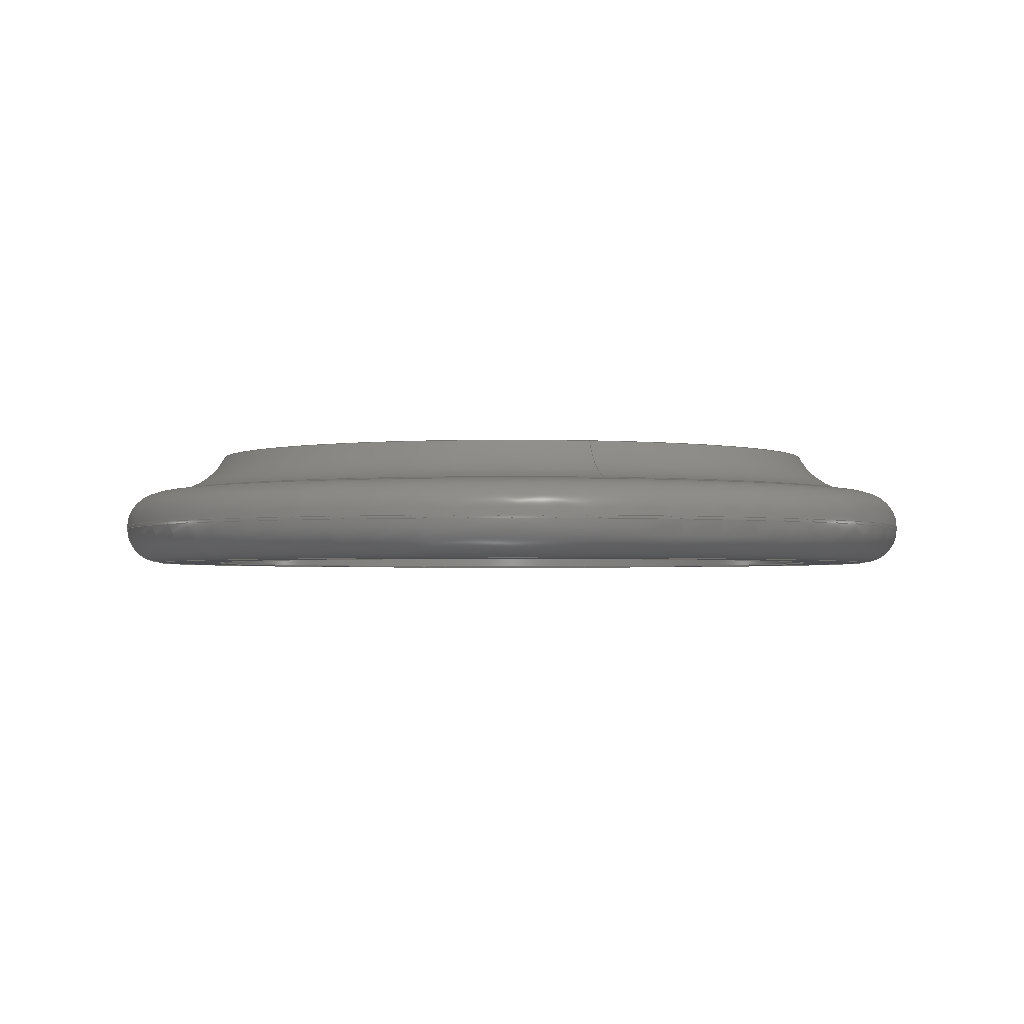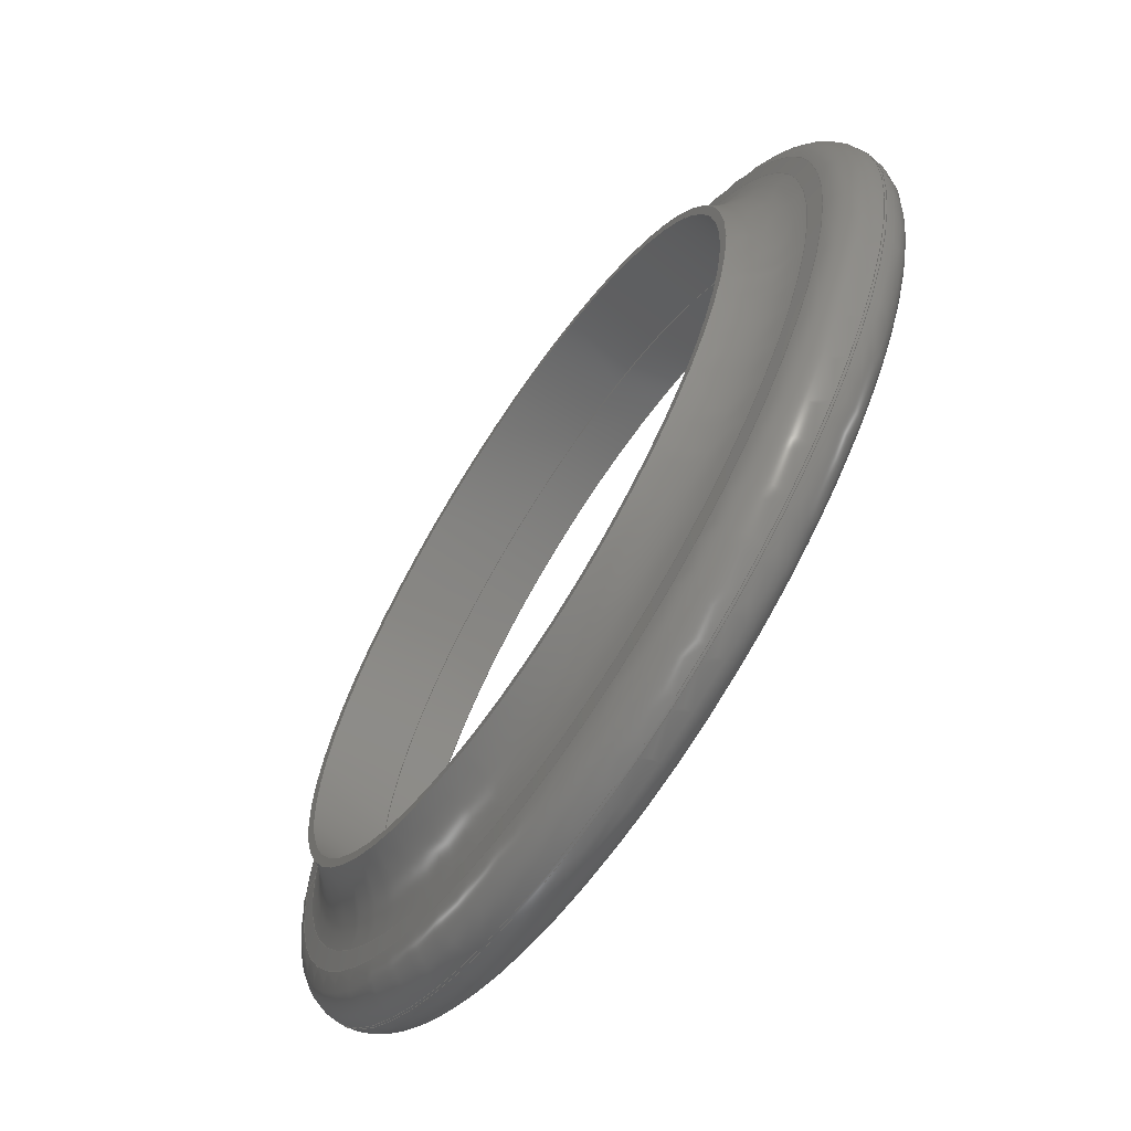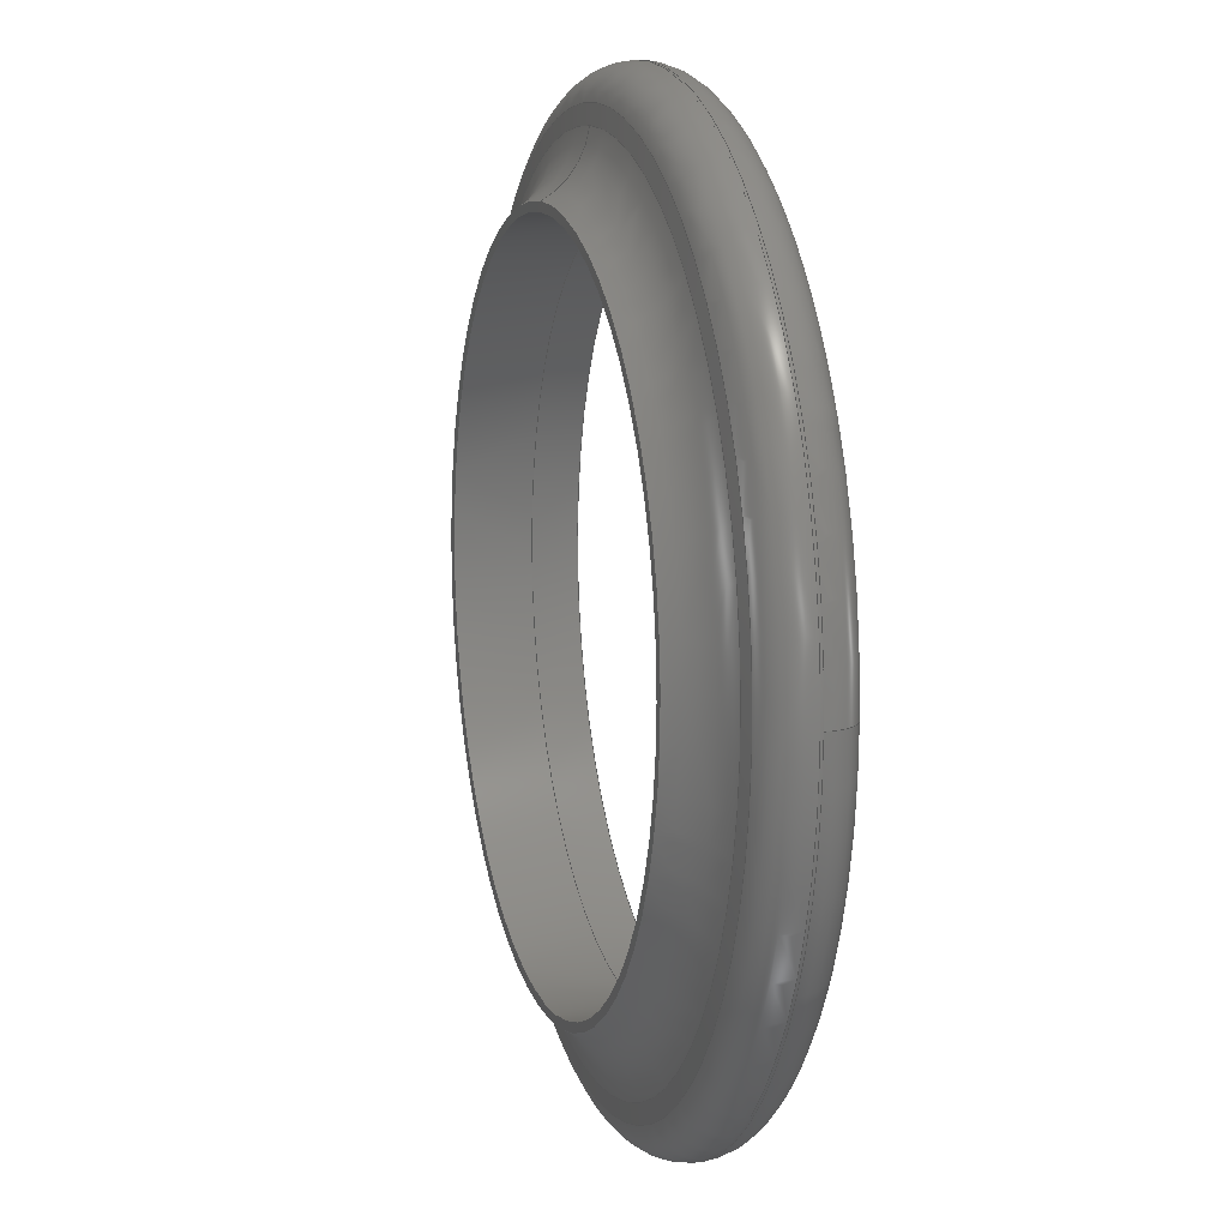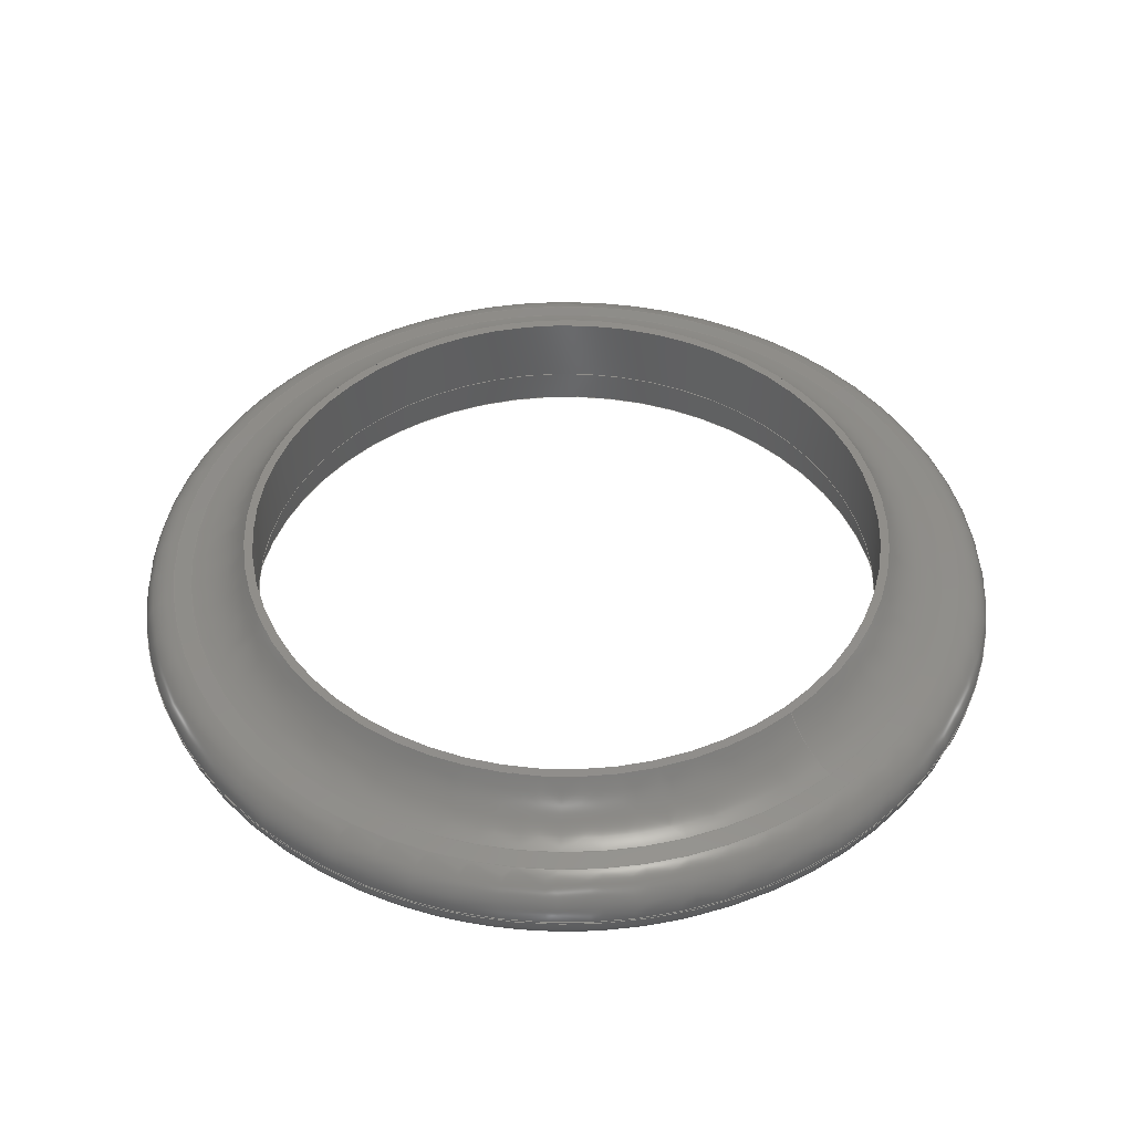
<metadata>
{"format":"step","ext":"step","renderer":"f3d","projection":"perspective","resolution":1024,"background":"white","views":[{"elev":-2.2,"azim":166.4,"up":"+Z"},{"elev":-66.1,"azim":56.6,"up":"+Y"},{"elev":10.9,"azim":74.3,"up":"+Y"},{"elev":45.7,"azim":139.7,"up":"+Z"}]}
</metadata>
<code>
ISO-10303-21;
DATA;
#1=MECHANICAL_DESIGN_GEOMETRIC_PRESENTATION_REPRESENTATION('',(#4),#284);
#2=SHAPE_REPRESENTATION_RELATIONSHIP('SRR','None',#291,#3);
#3=ADVANCED_BREP_SHAPE_REPRESENTATION('',(#5),#283);
#4=STYLED_ITEM('',(#300),#5);
#5=MANIFOLD_SOLID_BREP('Corps1',#144);
#6=CONICAL_SURFACE('',#170,42.5,1.441);
#7=TOROIDAL_SURFACE('',#165,38.59,7.5);
#8=TOROIDAL_SURFACE('',#172,38.9,3.6);
#9=TOROIDAL_SURFACE('',#180,38.9,3.6);
#10=FACE_BOUND('',#29,.T.);
#11=FACE_BOUND('',#35,.T.);
#12=FACE_BOUND('',#38,.T.);
#13=PLANE('',#164);
#14=PLANE('',#179);
#15=PLANE('',#182);
#16=FACE_OUTER_BOUND('',#26,.T.);
#17=FACE_OUTER_BOUND('',#27,.T.);
#18=FACE_OUTER_BOUND('',#28,.T.);
#19=FACE_OUTER_BOUND('',#30,.T.);
#20=FACE_OUTER_BOUND('',#31,.T.);
#21=FACE_OUTER_BOUND('',#32,.T.);
#22=FACE_OUTER_BOUND('',#33,.T.);
#23=FACE_OUTER_BOUND('',#34,.T.);
#24=FACE_OUTER_BOUND('',#36,.T.);
#25=FACE_OUTER_BOUND('',#37,.T.);
#26=EDGE_LOOP('',(#93,#94,#95,#96));
#27=EDGE_LOOP('',(#97,#98,#99,#100));
#28=EDGE_LOOP('',(#101));
#29=EDGE_LOOP('',(#102));
#30=EDGE_LOOP('',(#103,#104,#105,#106,#107));
#31=EDGE_LOOP('',(#108,#109,#110,#111,#112));
#32=EDGE_LOOP('',(#113,#114,#115,#116,#117));
#33=EDGE_LOOP('',(#118,#119,#120,#121,#122));
#34=EDGE_LOOP('',(#123));
#35=EDGE_LOOP('',(#124));
#36=EDGE_LOOP('',(#125,#126,#127,#128));
#37=EDGE_LOOP('',(#129));
#38=EDGE_LOOP('',(#130));
#39=LINE('',#244,#43);
#40=LINE('',#250,#44);
#41=LINE('',#263,#45);
#42=LINE('',#276,#46);
#43=VECTOR('',#189,31.25);
#44=VECTOR('',#196,32.5);
#45=VECTOR('',#213,42.5);
#46=VECTOR('',#230,42.5);
#47=CIRCLE('',#159,31.25);
#48=CIRCLE('',#160,31.25);
#49=CIRCLE('',#162,32.5);
#50=CIRCLE('',#163,32.5);
#51=CIRCLE('',#166,37.62);
#52=CIRCLE('',#167,37.62);
#53=CIRCLE('',#168,7.5);
#54=CIRCLE('',#169,32);
#55=CIRCLE('',#171,39.37);
#56=CIRCLE('',#173,38.9);
#57=CIRCLE('',#174,3.6);
#58=CIRCLE('',#175,42.5);
#59=CIRCLE('',#176,42.5);
#60=CIRCLE('',#178,42.5);
#61=CIRCLE('',#181,3.6);
#62=VERTEX_POINT('',#241);
#63=VERTEX_POINT('',#243);
#64=VERTEX_POINT('',#247);
#65=VERTEX_POINT('',#249);
#66=VERTEX_POINT('',#254);
#67=VERTEX_POINT('',#255);
#68=VERTEX_POINT('',#258);
#69=VERTEX_POINT('',#262);
#70=VERTEX_POINT('',#266);
#71=VERTEX_POINT('',#268);
#72=VERTEX_POINT('',#270);
#73=VERTEX_POINT('',#274);
#74=EDGE_CURVE('',#62,#62,#47,.T.);
#75=EDGE_CURVE('',#62,#63,#39,.T.);
#76=EDGE_CURVE('',#63,#63,#48,.T.);
#77=EDGE_CURVE('',#64,#64,#49,.T.);
#78=EDGE_CURVE('',#64,#65,#40,.T.);
#79=EDGE_CURVE('',#65,#65,#50,.T.);
#80=EDGE_CURVE('',#66,#67,#51,.T.);
#81=EDGE_CURVE('',#67,#66,#52,.T.);
#82=EDGE_CURVE('',#66,#68,#53,.T.);
#83=EDGE_CURVE('',#68,#68,#54,.F.);
#84=EDGE_CURVE('',#67,#69,#41,.T.);
#85=EDGE_CURVE('',#69,#69,#55,.T.);
#86=EDGE_CURVE('',#70,#70,#56,.T.);
#87=EDGE_CURVE('',#70,#71,#57,.T.);
#88=EDGE_CURVE('',#71,#72,#58,.T.);
#89=EDGE_CURVE('',#72,#71,#59,.T.);
#90=EDGE_CURVE('',#73,#73,#60,.T.);
#91=EDGE_CURVE('',#73,#72,#42,.T.);
#92=EDGE_CURVE('',#69,#73,#61,.T.);
#93=ORIENTED_EDGE('',*,*,#74,.F.);
#94=ORIENTED_EDGE('',*,*,#75,.T.);
#95=ORIENTED_EDGE('',*,*,#76,.F.);
#96=ORIENTED_EDGE('',*,*,#75,.F.);
#97=ORIENTED_EDGE('',*,*,#77,.F.);
#98=ORIENTED_EDGE('',*,*,#78,.T.);
#99=ORIENTED_EDGE('',*,*,#79,.T.);
#100=ORIENTED_EDGE('',*,*,#78,.F.);
#101=ORIENTED_EDGE('',*,*,#79,.F.);
#102=ORIENTED_EDGE('',*,*,#74,.T.);
#103=ORIENTED_EDGE('',*,*,#80,.T.);
#104=ORIENTED_EDGE('',*,*,#81,.T.);
#105=ORIENTED_EDGE('',*,*,#82,.T.);
#106=ORIENTED_EDGE('',*,*,#83,.F.);
#107=ORIENTED_EDGE('',*,*,#82,.F.);
#108=ORIENTED_EDGE('',*,*,#80,.F.);
#109=ORIENTED_EDGE('',*,*,#81,.F.);
#110=ORIENTED_EDGE('',*,*,#84,.T.);
#111=ORIENTED_EDGE('',*,*,#85,.F.);
#112=ORIENTED_EDGE('',*,*,#84,.F.);
#113=ORIENTED_EDGE('',*,*,#86,.T.);
#114=ORIENTED_EDGE('',*,*,#87,.T.);
#115=ORIENTED_EDGE('',*,*,#88,.T.);
#116=ORIENTED_EDGE('',*,*,#89,.T.);
#117=ORIENTED_EDGE('',*,*,#87,.F.);
#118=ORIENTED_EDGE('',*,*,#90,.F.);
#119=ORIENTED_EDGE('',*,*,#91,.T.);
#120=ORIENTED_EDGE('',*,*,#88,.F.);
#121=ORIENTED_EDGE('',*,*,#89,.F.);
#122=ORIENTED_EDGE('',*,*,#91,.F.);
#123=ORIENTED_EDGE('',*,*,#86,.F.);
#124=ORIENTED_EDGE('',*,*,#77,.T.);
#125=ORIENTED_EDGE('',*,*,#85,.T.);
#126=ORIENTED_EDGE('',*,*,#92,.T.);
#127=ORIENTED_EDGE('',*,*,#90,.T.);
#128=ORIENTED_EDGE('',*,*,#92,.F.);
#129=ORIENTED_EDGE('',*,*,#83,.T.);
#130=ORIENTED_EDGE('',*,*,#76,.T.);
#131=CYLINDRICAL_SURFACE('',#158,31.25);
#132=CYLINDRICAL_SURFACE('',#161,32.5);
#133=CYLINDRICAL_SURFACE('',#177,42.5);
#134=ADVANCED_FACE('',(#16),#131,.F.);
#135=ADVANCED_FACE('',(#17),#132,.F.);
#136=ADVANCED_FACE('',(#18,#10),#13,.F.);
#137=ADVANCED_FACE('',(#19),#7,.F.);
#138=ADVANCED_FACE('',(#20),#6,.T.);
#139=ADVANCED_FACE('',(#21),#8,.T.);
#140=ADVANCED_FACE('',(#22),#133,.T.);
#141=ADVANCED_FACE('',(#23,#11),#14,.F.);
#142=ADVANCED_FACE('',(#24),#9,.T.);
#143=ADVANCED_FACE('',(#25,#12),#15,.T.);
#144=CLOSED_SHELL('',(#134,#135,#136,#137,#138,#139,#140,#141,#142,#143));
#145=DERIVED_UNIT_ELEMENT(#147,1);
#146=DERIVED_UNIT_ELEMENT(#286,-3);
#147=(
MASS_UNIT()
NAMED_UNIT(*)
SI_UNIT(.KILO.,.GRAM.)
);
#148=DERIVED_UNIT((#145,#146));
#149=MEASURE_REPRESENTATION_ITEM('density measure',
POSITIVE_RATIO_MEASURE(7850),#148);
#150=PROPERTY_DEFINITION_REPRESENTATION(#155,#152);
#151=PROPERTY_DEFINITION_REPRESENTATION(#156,#153);
#152=REPRESENTATION('material name',(#154),#283);
#153=REPRESENTATION('density',(#149),#283);
#154=DESCRIPTIVE_REPRESENTATION_ITEM('Acier','Acier');
#155=PROPERTY_DEFINITION('material property','material name',#293);
#156=PROPERTY_DEFINITION('material property','density of part',#293);
#157=AXIS2_PLACEMENT_3D('placement',#239,#183,#184);
#158=AXIS2_PLACEMENT_3D('',#240,#185,#186);
#159=AXIS2_PLACEMENT_3D('',#242,#187,#188);
#160=AXIS2_PLACEMENT_3D('',#245,#190,#191);
#161=AXIS2_PLACEMENT_3D('',#246,#192,#193);
#162=AXIS2_PLACEMENT_3D('',#248,#194,#195);
#163=AXIS2_PLACEMENT_3D('',#251,#197,#198);
#164=AXIS2_PLACEMENT_3D('',#252,#199,#200);
#165=AXIS2_PLACEMENT_3D('',#253,#201,#202);
#166=AXIS2_PLACEMENT_3D('',#256,#203,#204);
#167=AXIS2_PLACEMENT_3D('',#257,#205,#206);
#168=AXIS2_PLACEMENT_3D('',#259,#207,#208);
#169=AXIS2_PLACEMENT_3D('',#260,#209,#210);
#170=AXIS2_PLACEMENT_3D('',#261,#211,#212);
#171=AXIS2_PLACEMENT_3D('',#264,#214,#215);
#172=AXIS2_PLACEMENT_3D('',#265,#216,#217);
#173=AXIS2_PLACEMENT_3D('',#267,#218,#219);
#174=AXIS2_PLACEMENT_3D('',#269,#220,#221);
#175=AXIS2_PLACEMENT_3D('',#271,#222,#223);
#176=AXIS2_PLACEMENT_3D('',#272,#224,#225);
#177=AXIS2_PLACEMENT_3D('',#273,#226,#227);
#178=AXIS2_PLACEMENT_3D('',#275,#228,#229);
#179=AXIS2_PLACEMENT_3D('',#277,#231,#232);
#180=AXIS2_PLACEMENT_3D('',#278,#233,#234);
#181=AXIS2_PLACEMENT_3D('',#279,#235,#236);
#182=AXIS2_PLACEMENT_3D('',#280,#237,#238);
#183=DIRECTION('axis',(0,0,1));
#184=DIRECTION('refdir',(1,0,0));
#185=DIRECTION('center_axis',(0,0,1));
#186=DIRECTION('ref_axis',(-1,0,0));
#187=DIRECTION('center_axis',(0,0,1));
#188=DIRECTION('ref_axis',(-1,0,0));
#189=DIRECTION('',(0,0,1));
#190=DIRECTION('center_axis',(0,0,-1));
#191=DIRECTION('ref_axis',(-1,0,0));
#192=DIRECTION('center_axis',(0,0,1));
#193=DIRECTION('ref_axis',(-1,0,0));
#194=DIRECTION('center_axis',(0,0,1));
#195=DIRECTION('ref_axis',(-1,0,0));
#196=DIRECTION('',(0,0,1));
#197=DIRECTION('center_axis',(0,0,1));
#198=DIRECTION('ref_axis',(-1,0,0));
#199=DIRECTION('center_axis',(0,0,1));
#200=DIRECTION('ref_axis',(-1,0,0));
#201=DIRECTION('center_axis',(-2.535e-33,1.553e-49,
1));
#202=DIRECTION('ref_axis',(-6.123e-17,-1,0));
#203=DIRECTION('center_axis',(-2.535e-33,1.553e-49,
1));
#204=DIRECTION('ref_axis',(-6.123e-17,-1,0));
#205=DIRECTION('center_axis',(-2.535e-33,1.553e-49,
1));
#206=DIRECTION('ref_axis',(-6.123e-17,-1,0));
#207=DIRECTION('center_axis',(-1,-6.123e-17,-2.535e-33));
#208=DIRECTION('ref_axis',(-6.123e-17,1,0));
#209=DIRECTION('center_axis',(0,0,-1));
#210=DIRECTION('ref_axis',(0,1,0));
#211=DIRECTION('center_axis',(0,0,-1));
#212=DIRECTION('ref_axis',(1,0,0));
#213=DIRECTION('',(-0.9916,-1.214e-16,-0.1293));
#214=DIRECTION('center_axis',(0,0,-1));
#215=DIRECTION('ref_axis',(-1,-1.225e-16,0));
#216=DIRECTION('center_axis',(0,0,-1));
#217=DIRECTION('ref_axis',(-1,0,0));
#218=DIRECTION('center_axis',(0,0,1));
#219=DIRECTION('ref_axis',(1,0,0));
#220=DIRECTION('center_axis',(-1.225e-16,-1,0));
#221=DIRECTION('ref_axis',(1,-1.225e-16,0));
#222=DIRECTION('center_axis',(0,0,-1));
#223=DIRECTION('ref_axis',(1,0,0));
#224=DIRECTION('center_axis',(0,0,-1));
#225=DIRECTION('ref_axis',(1,0,0));
#226=DIRECTION('center_axis',(0,0,1));
#227=DIRECTION('ref_axis',(1,0,0));
#228=DIRECTION('center_axis',(0,0,1));
#229=DIRECTION('ref_axis',(-1,-1.225e-16,0));
#230=DIRECTION('',(0,0,-1));
#231=DIRECTION('center_axis',(0,0,1));
#232=DIRECTION('ref_axis',(1,0,0));
#233=DIRECTION('center_axis',(0,0,1));
#234=DIRECTION('ref_axis',(1,0,0));
#235=DIRECTION('center_axis',(1.225e-16,-1,0));
#236=DIRECTION('ref_axis',(-1,-1.225e-16,0));
#237=DIRECTION('center_axis',(0,0,1));
#238=DIRECTION('ref_axis',(0,-1,0));
#239=CARTESIAN_POINT('',(0,0,0));
#240=CARTESIAN_POINT('Origin',(2.783e-15,0,13.5));
#241=CARTESIAN_POINT('',(31.25,3.827e-15,3.5));
#242=CARTESIAN_POINT('Origin',(2.783e-15,0,3.5));
#243=CARTESIAN_POINT('',(31.25,-3.827e-15,10.5));
#244=CARTESIAN_POINT('',(31.25,3.827e-15,13.5));
#245=CARTESIAN_POINT('Origin',(2.783e-15,0,10.5));
#246=CARTESIAN_POINT('Origin',(1.516e-15,0,1.25));
#247=CARTESIAN_POINT('',(32.5,3.98e-15,-1));
#248=CARTESIAN_POINT('Origin',(1.516e-15,0,-1));
#249=CARTESIAN_POINT('',(32.5,3.98e-15,3.5));
#250=CARTESIAN_POINT('',(32.5,3.98e-15,1.25));
#251=CARTESIAN_POINT('Origin',(1.516e-15,0,3.5));
#252=CARTESIAN_POINT('Origin',(1.516e-15,0,3.5));
#253=CARTESIAN_POINT('Origin',(0,0,14.07));
#254=CARTESIAN_POINT('',(-2.304e-15,37.62,6.636));
#255=CARTESIAN_POINT('',(-37.62,-4.608e-15,6.636));
#256=CARTESIAN_POINT('Origin',(1.886e-32,-1.155e-48,
6.636));
#257=CARTESIAN_POINT('Origin',(1.886e-32,-1.155e-48,
6.636));
#258=CARTESIAN_POINT('',(-1.959e-15,32,10.5));
#259=CARTESIAN_POINT('Origin',(-2.363e-15,38.59,14.07));
#260=CARTESIAN_POINT('Origin',(0,0,10.5));
#261=CARTESIAN_POINT('Origin',(0,0,6));
#262=CARTESIAN_POINT('',(-39.37,-4.821e-15,6.409));
#263=CARTESIAN_POINT('',(-42.5,-5.205e-15,6));
#264=CARTESIAN_POINT('Origin',(0,0,6.409));
#265=CARTESIAN_POINT('Origin',(0,0,2.6));
#266=CARTESIAN_POINT('',(38.9,-4.764e-15,-1));
#267=CARTESIAN_POINT('Origin',(0,0,-1));
#268=CARTESIAN_POINT('',(42.5,-5.205e-15,2.6));
#269=CARTESIAN_POINT('Origin',(38.9,-4.764e-15,2.6));
#270=CARTESIAN_POINT('',(-42.5,5.205e-15,2.6));
#271=CARTESIAN_POINT('Origin',(0,0,2.6));
#272=CARTESIAN_POINT('Origin',(0,0,2.6));
#273=CARTESIAN_POINT('Origin',(0,0,0));
#274=CARTESIAN_POINT('',(-42.5,-5.205e-15,2.839));
#275=CARTESIAN_POINT('Origin',(0,0,2.839));
#276=CARTESIAN_POINT('',(-42.5,-5.205e-15,0));
#277=CARTESIAN_POINT('Origin',(0,0,-1));
#278=CARTESIAN_POINT('Origin',(0,0,2.839));
#279=CARTESIAN_POINT('Origin',(-38.9,-4.764e-15,2.839));
#280=CARTESIAN_POINT('Origin',(0,0,10.5));
#281=UNCERTAINTY_MEASURE_WITH_UNIT(LENGTH_MEASURE(0.01),#285,
'DISTANCE_ACCURACY_VALUE',
'Maximum model space distance between geometric entities at asserted c
onnectivities');
#282=UNCERTAINTY_MEASURE_WITH_UNIT(LENGTH_MEASURE(0.01),#285,
'DISTANCE_ACCURACY_VALUE',
'Maximum model space distance between geometric entities at asserted c
onnectivities');
#283=(
GEOMETRIC_REPRESENTATION_CONTEXT(3)
GLOBAL_UNCERTAINTY_ASSIGNED_CONTEXT((#281))
GLOBAL_UNIT_ASSIGNED_CONTEXT((#285,#287,#288))
REPRESENTATION_CONTEXT('','3D')
);
#284=(
GEOMETRIC_REPRESENTATION_CONTEXT(3)
GLOBAL_UNCERTAINTY_ASSIGNED_CONTEXT((#282))
GLOBAL_UNIT_ASSIGNED_CONTEXT((#285,#287,#288))
REPRESENTATION_CONTEXT('','3D')
);
#285=(
LENGTH_UNIT()
NAMED_UNIT(*)
SI_UNIT(.MILLI.,.METRE.)
);
#286=(
LENGTH_UNIT()
NAMED_UNIT(*)
SI_UNIT($,.METRE.)
);
#287=(
NAMED_UNIT(*)
PLANE_ANGLE_UNIT()
SI_UNIT($,.RADIAN.)
);
#288=(
NAMED_UNIT(*)
SI_UNIT($,.STERADIAN.)
SOLID_ANGLE_UNIT()
);
#289=SHAPE_DEFINITION_REPRESENTATION(#290,#291);
#290=PRODUCT_DEFINITION_SHAPE('',$,#293);
#291=SHAPE_REPRESENTATION('',(#157),#283);
#292=PRODUCT_DEFINITION_CONTEXT('part definition',#297,'design');
#293=PRODUCT_DEFINITION('Bateau gege 1','Bateau gege 1 v1',#294,#292);
#294=PRODUCT_DEFINITION_FORMATION('',$,#299);
#295=PRODUCT_RELATED_PRODUCT_CATEGORY('Bateau gege 1 v1',
'Bateau gege 1 v1',(#299));
#296=APPLICATION_PROTOCOL_DEFINITION('international standard',
'automotive_design',2009,#297);
#297=APPLICATION_CONTEXT(
'Core Data for Automotive Mechanical Design Process');
#298=PRODUCT_CONTEXT('part definition',#297,'mechanical');
#299=PRODUCT('Bateau gege 1','Bateau gege 1 v1',$,(#298));
#300=PRESENTATION_STYLE_ASSIGNMENT((#301));
#301=SURFACE_STYLE_USAGE(.BOTH.,#302);
#302=SURFACE_SIDE_STYLE('',(#303));
#303=SURFACE_STYLE_FILL_AREA(#304);
#304=FILL_AREA_STYLE('Acier - Satin\X\E9',(#305));
#305=FILL_AREA_STYLE_COLOUR('Acier - Satin\X\E9',#306);
#306=COLOUR_RGB('Acier - Satin\X\E9',0.6275,0.6275,
0.6275);
ENDSEC;
END-ISO-10303-21;

</code>
